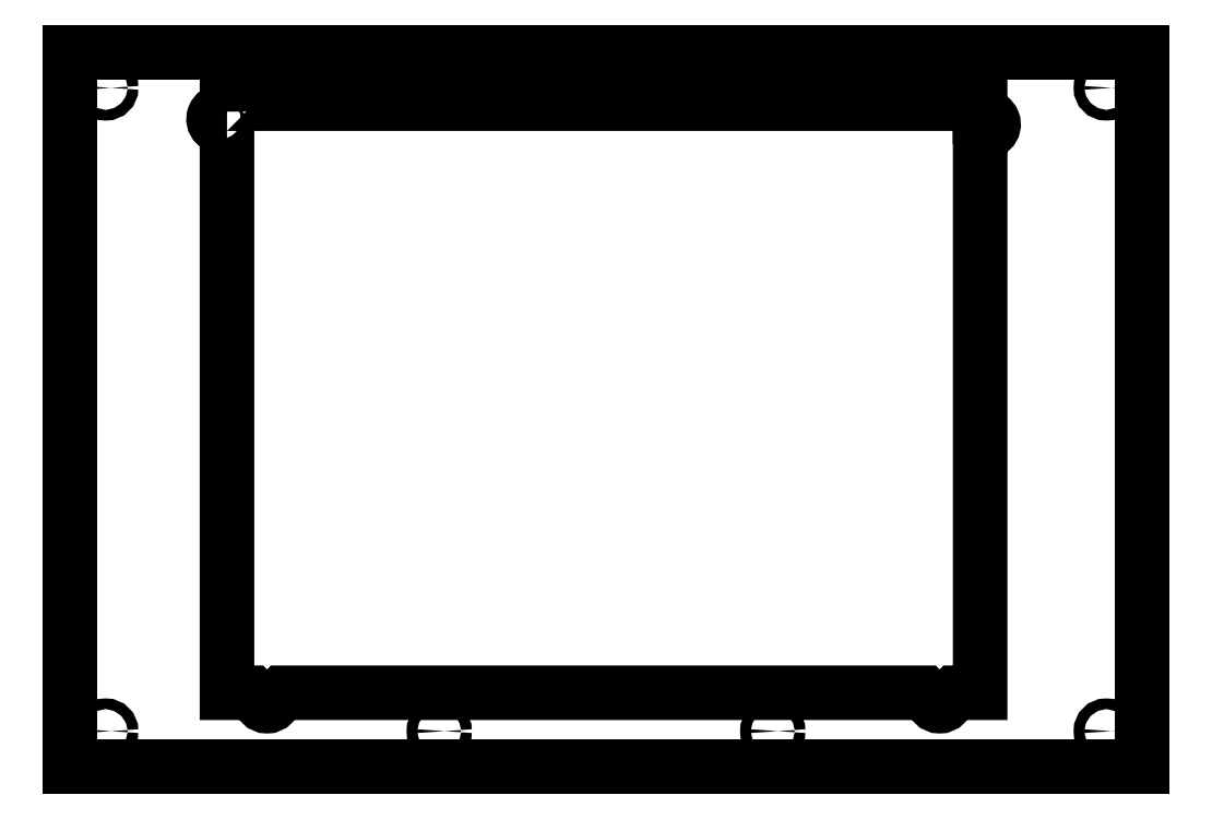
<metadata>
{"format":"dxf","ext":"dxf","renderer":"ezdxf+matplotlib","layout":"modelspace","background":"white","min_lineweight":24,"dpi":150}
</metadata>
<code>
0
SECTION
2
ENTITIES
0
LINE
8
0
10
-254.4
20
179
30
0
11
-254.4
21
-21.04
31
0
0
LINE
8
0
10
-254.4
20
-21.04
30
0
11
45.6
21
-21.04
31
0
0
LINE
8
0
10
45.6
20
-21.04
30
0
11
45.59
21
179
31
0
0
LINE
8
0
10
45.59
20
179
30
0
11
-254.4
21
179
31
0
0
CIRCLE
8
0
10
-244.4
20
-11.04
30
0
40
1.5
210
-7.203e-48
220
-6.163e-33
230
1
0
CIRCLE
8
0
10
35.6
20
-11.04
30
0
40
1.5
210
4.93e-32
220
-6.163e-33
230
1
0
CIRCLE
8
0
10
35.6
20
169
30
0
40
1.5
210
4.93e-32
220
-6.163e-33
230
1
0
CIRCLE
8
0
10
-244.4
20
169
30
0
40
1.5
210
-7.203e-48
220
-6.163e-33
230
1
0
LWPOLYLINE
8
0
90
20
70
1
43
0
10
-210.5
20
162.3
10
-212.2
20
162.3
42
0.6814
10
-213.6
20
158.7
10
-210.5
20
155.9
10
-210.5
20
-0.3
10
-203.6
20
-0.3
10
-200.8
20
-3.396
42
0.4356
10
-197.8
20
-3.396
10
-194.9
20
-0.3
10
-15.43
20
-0.3
10
-12.55
20
-3.396
42
0.4356
10
-9.549
20
-3.396
10
-6.669
20
-0.3
10
0.3
20
-0.3
10
0.3
20
154.4
10
3.396
20
157.2
42
0.6814
10
2
20
160.8
10
0.3
20
160.8
10
0.3
20
164.6
10
-210.5
20
164.6
0
CIRCLE
8
0
10
-151.1
20
-11.04
30
0
40
1.5
210
0
220
0
230
1
0
CIRCLE
8
0
10
-57.74
20
-11.04
30
0
40
1.5
210
0
220
0
230
1
0
CIRCLE
8
0
10
-151.1
20
169
30
0
40
1.5
210
0
220
0
230
1
0
CIRCLE
8
0
10
-57.74
20
169
30
0
40
1.5
210
0
220
0
230
1
0
ENDSEC
0
EOF

</code>
